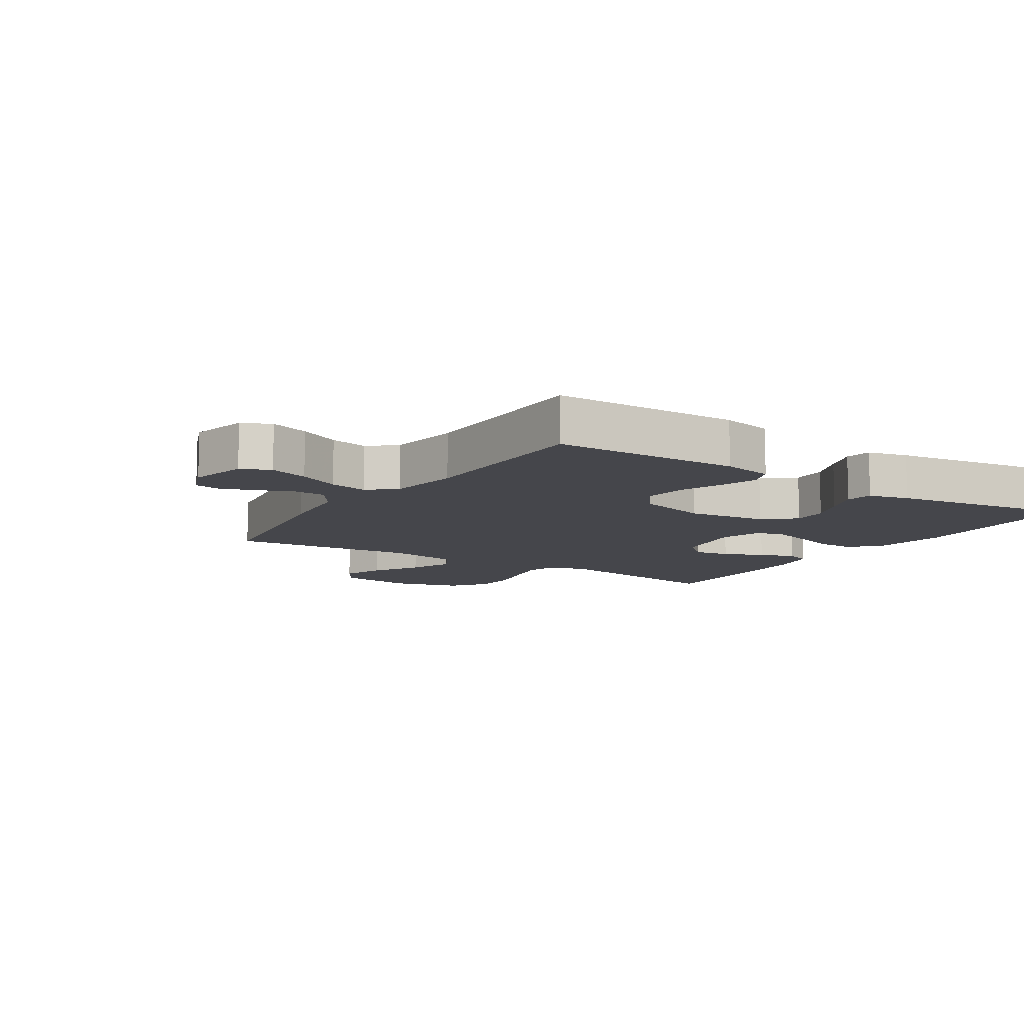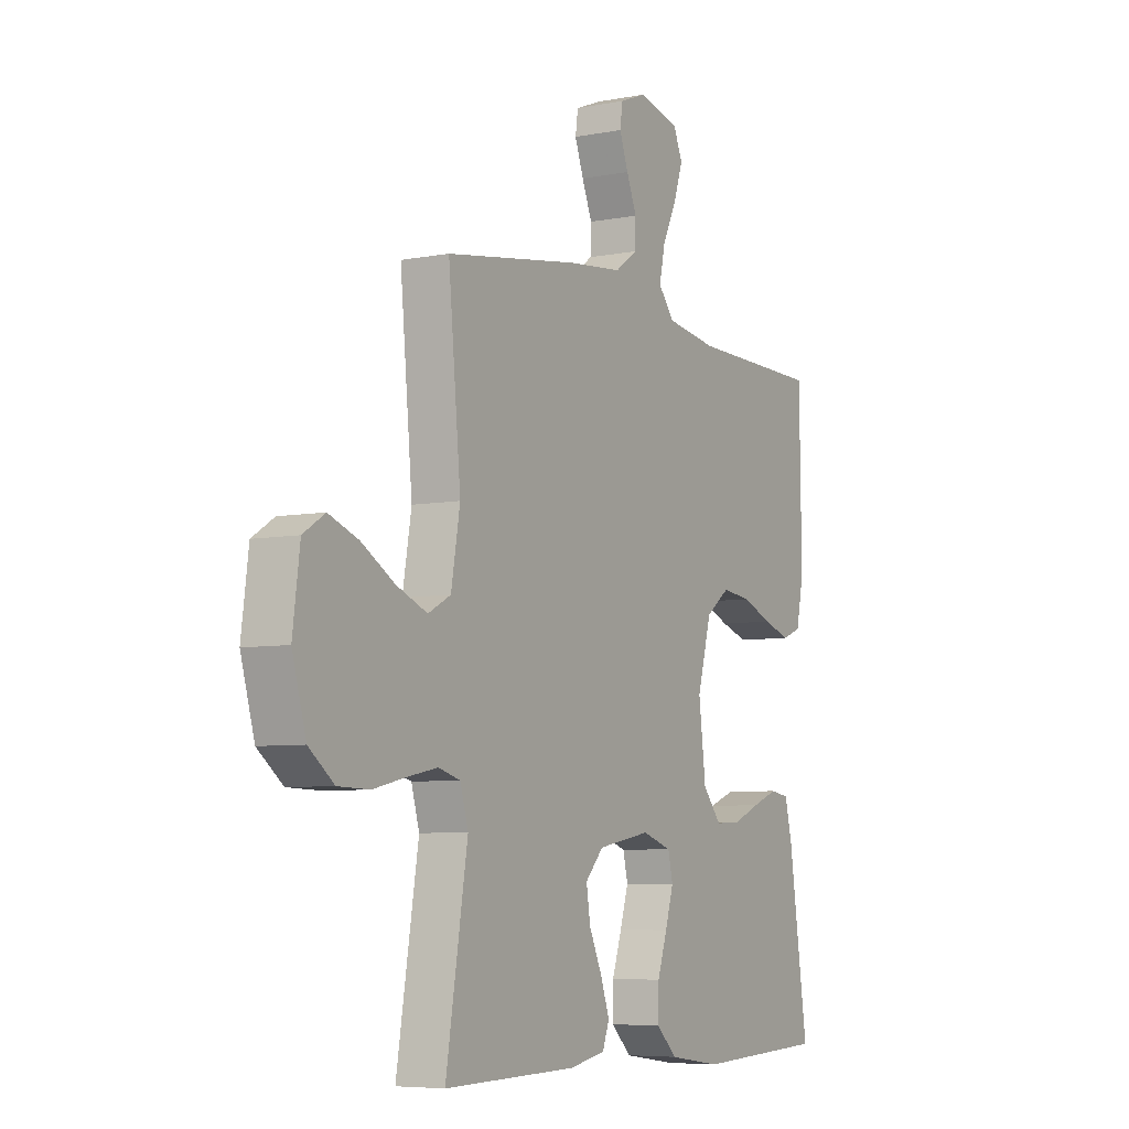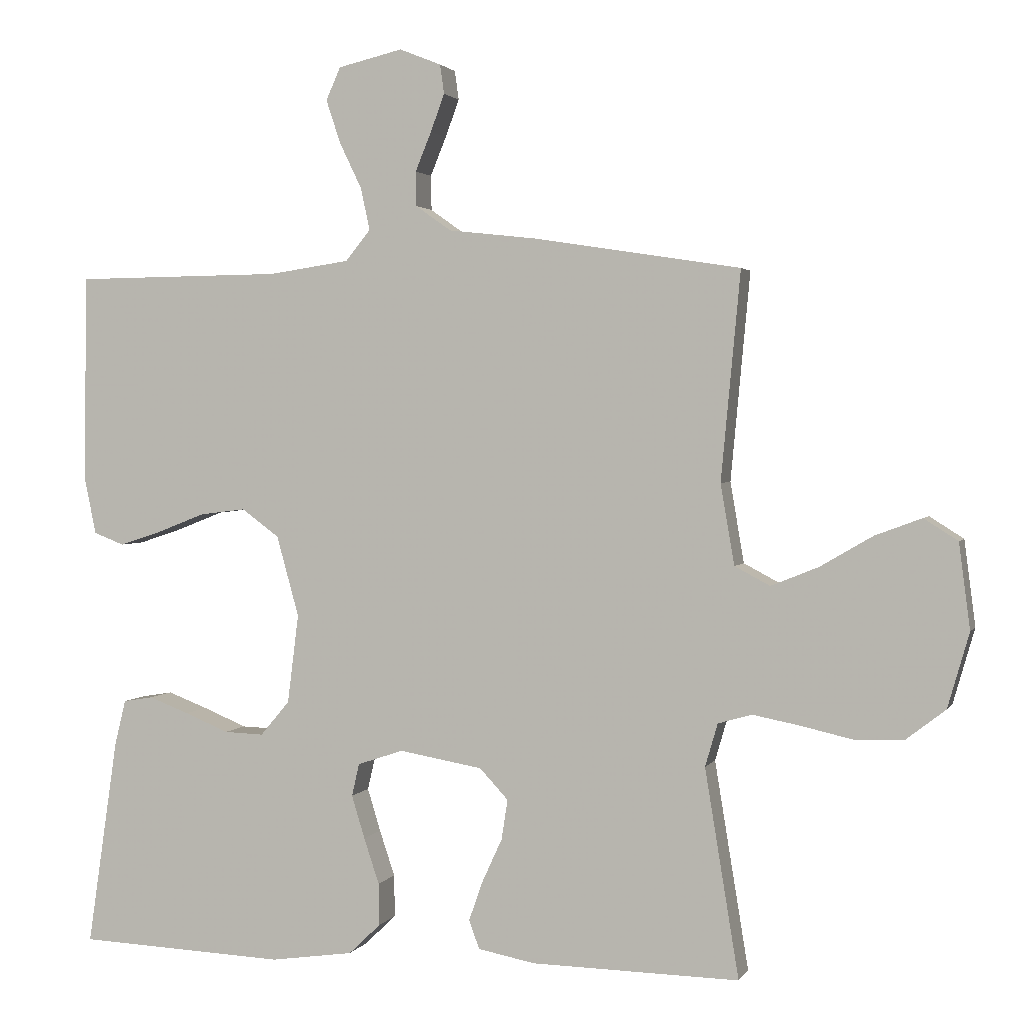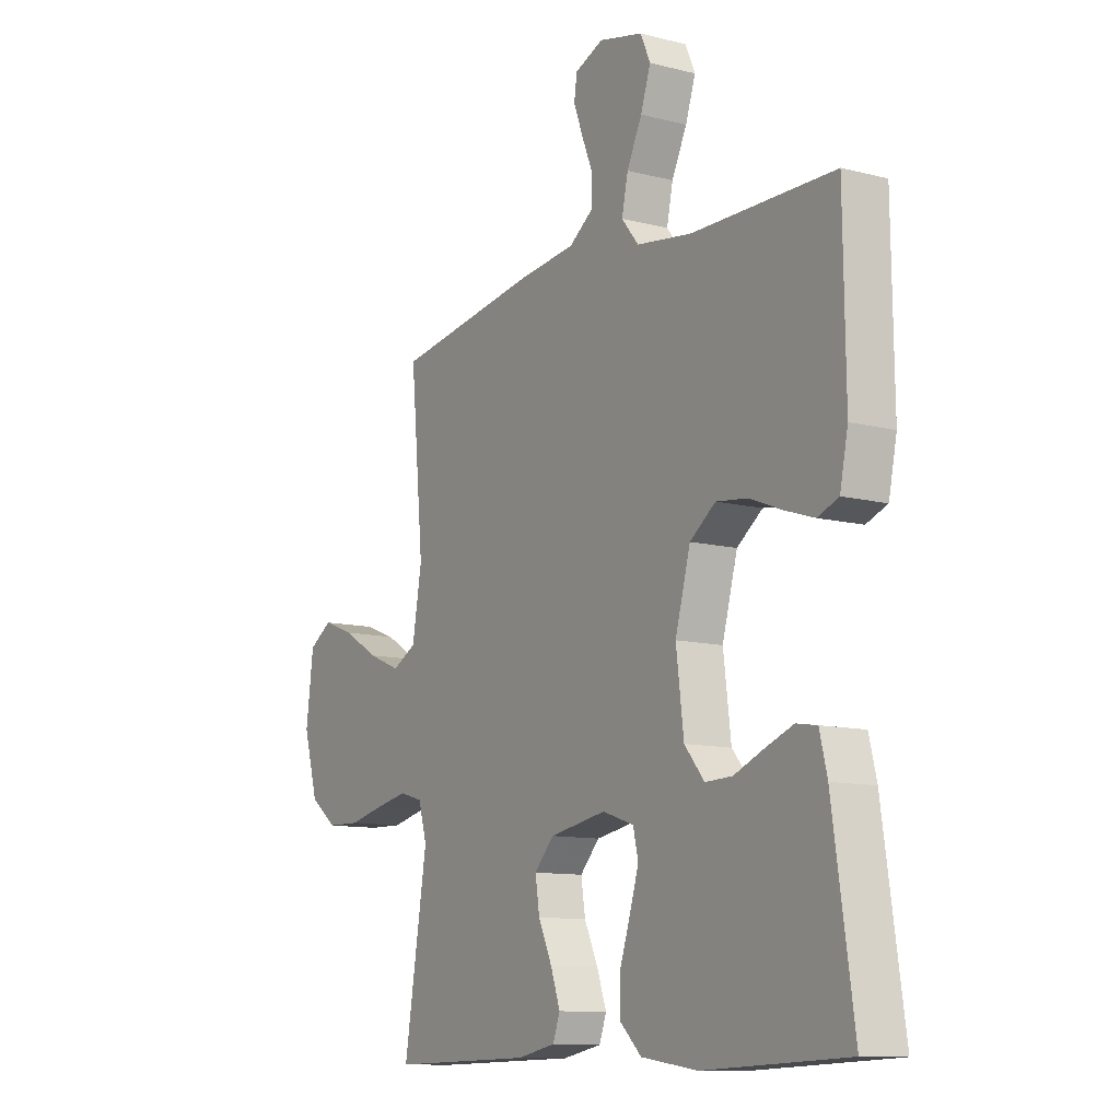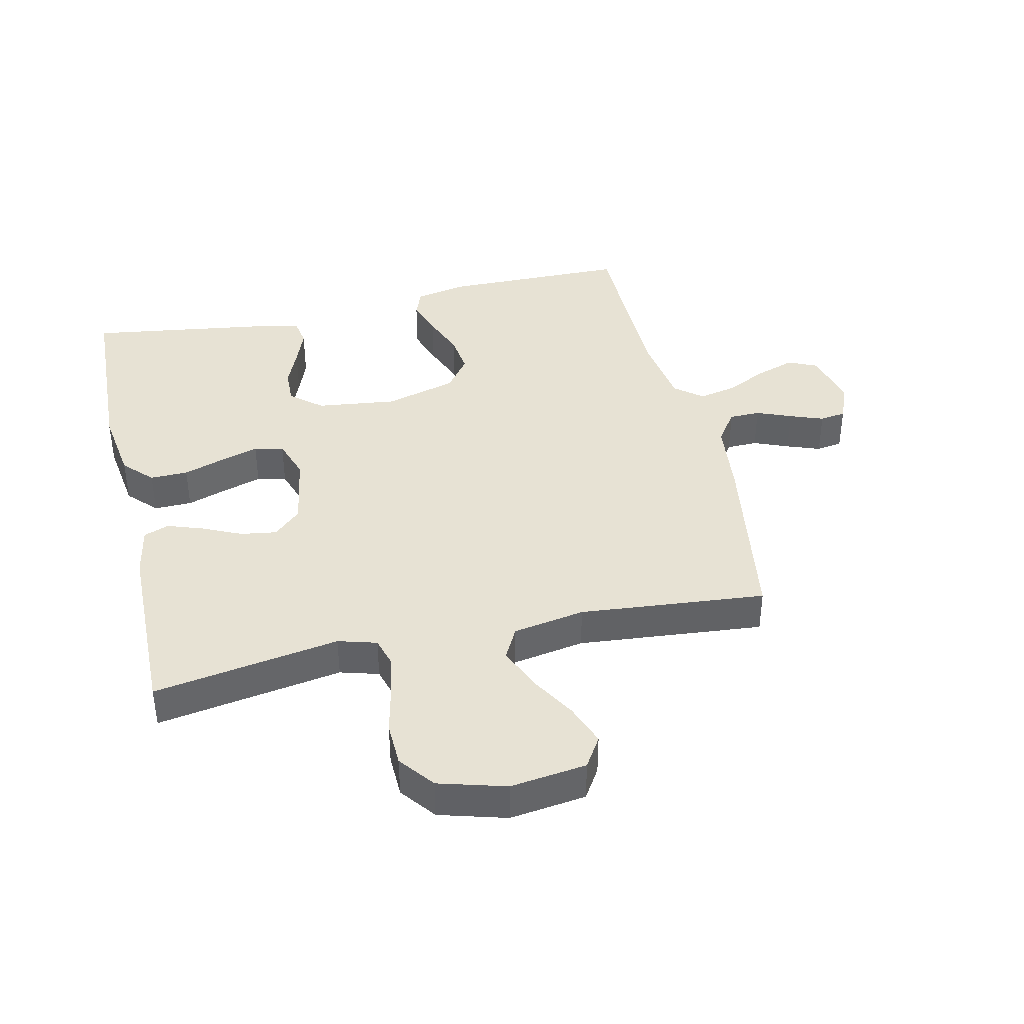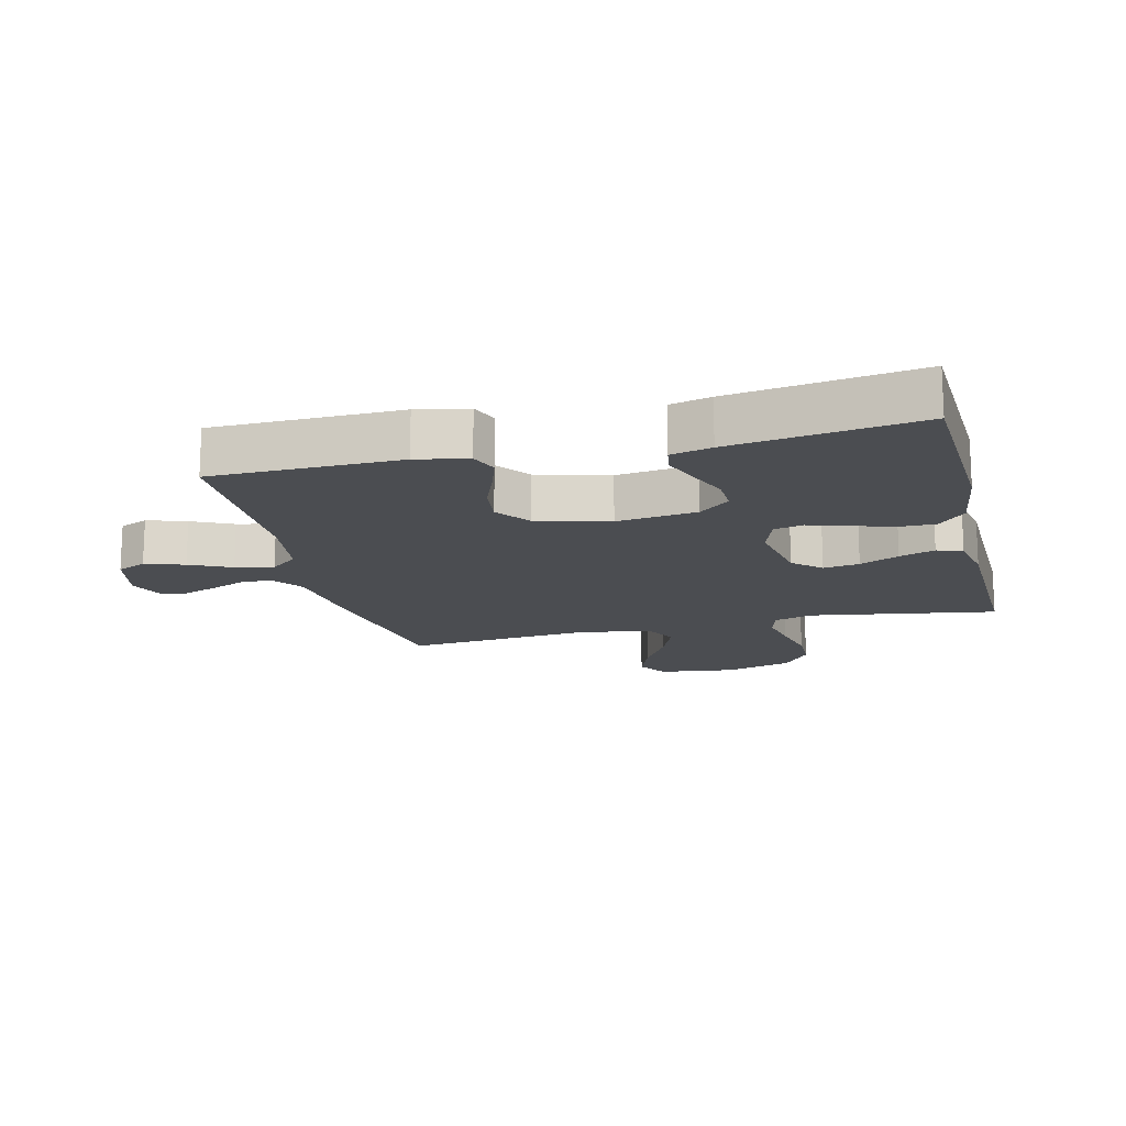
<metadata>
{"format":"obj","ext":"obj","renderer":"f3d","projection":"perspective","resolution":1024,"background":"white","views":[{"elev":-10.1,"azim":57.1,"up":"+Y"},{"elev":-6.4,"azim":-60.1,"up":"+Z"},{"elev":2.1,"azim":-163.7,"up":"+Z"},{"elev":-11.0,"azim":57.8,"up":"+Z"},{"elev":39.9,"azim":-102.9,"up":"+Y"},{"elev":-15.7,"azim":103.9,"up":"+Y"}]}
</metadata>
<code>
v -0.5 0.07 -0.5
v -0.451 0.07 -0.2
v -0.469 0.07 -0.138
v -0.518 0.07 -0.124
v -0.585 0.07 -0.137
v -0.66 0.07 -0.154
v -0.731 0.07 -0.152
v -0.788 0.07 -0.108
v -0.819 0.07 0
v -0.803 0.07 0.123
v -0.754 0.07 0.154
v -0.687 0.07 0.129
v -0.612 0.07 0.085
v -0.543 0.07 0.057
v -0.492 0.07 0.084
v -0.472 0.07 0.2
v -0.5 0.07 0.5
v -0.2 0.07 0.547
v -0.075 0.07 0.561
v -0.024 0.07 0.597
v -0.023 0.07 0.647
v -0.046 0.07 0.703
v -0.066 0.07 0.757
v -0.06 0.07 0.799
v 0 0.07 0.823
v 0.093 0.07 0.801
v 0.114 0.07 0.754
v 0.093 0.07 0.691
v 0.061 0.07 0.625
v 0.048 0.07 0.564
v 0.084 0.07 0.52
v 0.2 0.07 0.503
v 0.5 0.07 0.5
v 0.504 0.07 0.2
v 0.487 0.07 0.118
v 0.443 0.07 0.101
v 0.382 0.07 0.121
v 0.313 0.07 0.148
v 0.247 0.07 0.156
v 0.193 0.07 0.116
v 0.161 0.07 0
v 0.177 0.07 -0.128
v 0.219 0.07 -0.178
v 0.276 0.07 -0.176
v 0.339 0.07 -0.15
v 0.397 0.07 -0.128
v 0.44 0.07 -0.135
v 0.456 0.07 -0.2
v 0.5 0.07 -0.5
v 0.2 0.07 -0.513
v 0.081 0.07 -0.496
v 0.035 0.07 -0.452
v 0.036 0.07 -0.391
v 0.058 0.07 -0.325
v 0.077 0.07 -0.263
v 0.066 0.07 -0.216
v 0 0.07 -0.194
v -0.12 0.07 -0.215
v -0.161 0.07 -0.259
v -0.152 0.07 -0.317
v -0.123 0.07 -0.38
v -0.103 0.07 -0.437
v -0.118 0.07 -0.478
v -0.2 0.07 -0.494
v -0.5 0 -0.5
v -0.451 0 -0.2
v -0.469 0 -0.138
v -0.518 0 -0.124
v -0.585 0 -0.137
v -0.66 0 -0.154
v -0.731 0 -0.152
v -0.788 0 -0.108
v -0.819 0 0
v -0.803 0 0.123
v -0.754 0 0.154
v -0.687 0 0.129
v -0.612 0 0.085
v -0.543 0 0.057
v -0.492 0 0.084
v -0.472 0 0.2
v -0.5 0 0.5
v -0.2 0 0.547
v -0.075 0 0.561
v -0.024 0 0.597
v -0.023 0 0.647
v -0.046 0 0.703
v -0.066 0 0.757
v -0.06 0 0.799
v 0 0 0.823
v 0.093 0 0.801
v 0.114 0 0.754
v 0.093 0 0.691
v 0.061 0 0.625
v 0.048 0 0.564
v 0.084 0 0.52
v 0.2 0 0.503
v 0.5 0 0.5
v 0.504 0 0.2
v 0.487 0 0.118
v 0.443 0 0.101
v 0.382 0 0.121
v 0.313 0 0.148
v 0.247 0 0.156
v 0.193 0 0.116
v 0.161 0 0
v 0.177 0 -0.128
v 0.219 0 -0.178
v 0.276 0 -0.176
v 0.339 0 -0.15
v 0.397 0 -0.128
v 0.44 0 -0.135
v 0.456 0 -0.2
v 0.5 0 -0.5
v 0.2 0 -0.513
v 0.081 0 -0.496
v 0.035 0 -0.452
v 0.036 0 -0.391
v 0.058 0 -0.325
v 0.077 0 -0.263
v 0.066 0 -0.216
v 0 0 -0.194
v -0.12 0 -0.215
v -0.161 0 -0.259
v -0.152 0 -0.317
v -0.123 0 -0.38
v -0.103 0 -0.437
v -0.118 0 -0.478
v -0.2 0 -0.494
f 63 64 1 2
f 60 61 62 63
f 60 63 2 3
f 59 60 3
f 58 59 3
f 57 58 3 4
f 51 52 53 54
f 51 54 55
f 50 51 55
f 49 50 55 56
f 44 45 46 47
f 44 47 48 49
f 35 36 37 38
f 33 34 35 38
f 32 33 38 39
f 31 32 39 40
f 26 27 28 29
f 26 29 30
f 25 26 30
f 24 25 30
f 21 22 23 24
f 21 24 30
f 20 21 30 31
f 16 17 18 19
f 15 16 19 20
f 10 11 12 13
f 10 13 14
f 9 10 14
f 8 9 14
f 5 6 7 8
f 4 5 8 14
f 57 4 14 15
f 43 44 49 56
f 42 43 56 57
f 41 42 57 15
f 31 40 41
f 15 20 31 41
f 66 65 128 127
f 127 126 125 124
f 67 66 127 124
f 67 124 123
f 67 123 122
f 68 67 122 121
f 118 117 116 115
f 119 118 115
f 119 115 114
f 120 119 114 113
f 111 110 109 108
f 113 112 111 108
f 102 101 100 99
f 102 99 98 97
f 103 102 97 96
f 104 103 96 95
f 93 92 91 90
f 94 93 90
f 94 90 89
f 94 89 88
f 88 87 86 85
f 94 88 85
f 95 94 85 84
f 83 82 81 80
f 84 83 80 79
f 77 76 75 74
f 78 77 74
f 78 74 73
f 78 73 72
f 72 71 70 69
f 78 72 69 68
f 79 78 68 121
f 120 113 108 107
f 121 120 107 106
f 79 121 106 105
f 105 104 95
f 105 95 84 79
f 1 65 66 2
f 2 66 67 3
f 3 67 68 4
f 4 68 69 5
f 5 69 70 6
f 6 70 71 7
f 7 71 72 8
f 8 72 73 9
f 9 73 74 10
f 10 74 75 11
f 11 75 76 12
f 12 76 77 13
f 13 77 78 14
f 14 78 79 15
f 15 79 80 16
f 16 80 81 17
f 17 81 82 18
f 18 82 83 19
f 19 83 84 20
f 20 84 85 21
f 21 85 86 22
f 22 86 87 23
f 23 87 88 24
f 24 88 89 25
f 25 89 90 26
f 26 90 91 27
f 27 91 92 28
f 28 92 93 29
f 29 93 94 30
f 30 94 95 31
f 31 95 96 32
f 32 96 97 33
f 33 97 98 34
f 34 98 99 35
f 35 99 100 36
f 36 100 101 37
f 37 101 102 38
f 38 102 103 39
f 39 103 104 40
f 40 104 105 41
f 41 105 106 42
f 42 106 107 43
f 43 107 108 44
f 44 108 109 45
f 45 109 110 46
f 46 110 111 47
f 47 111 112 48
f 48 112 113 49
f 49 113 114 50
f 50 114 115 51
f 51 115 116 52
f 52 116 117 53
f 53 117 118 54
f 54 118 119 55
f 55 119 120 56
f 56 120 121 57
f 57 121 122 58
f 58 122 123 59
f 59 123 124 60
f 60 124 125 61
f 61 125 126 62
f 62 126 127 63
f 63 127 128 64
f 64 128 65 1

</code>
